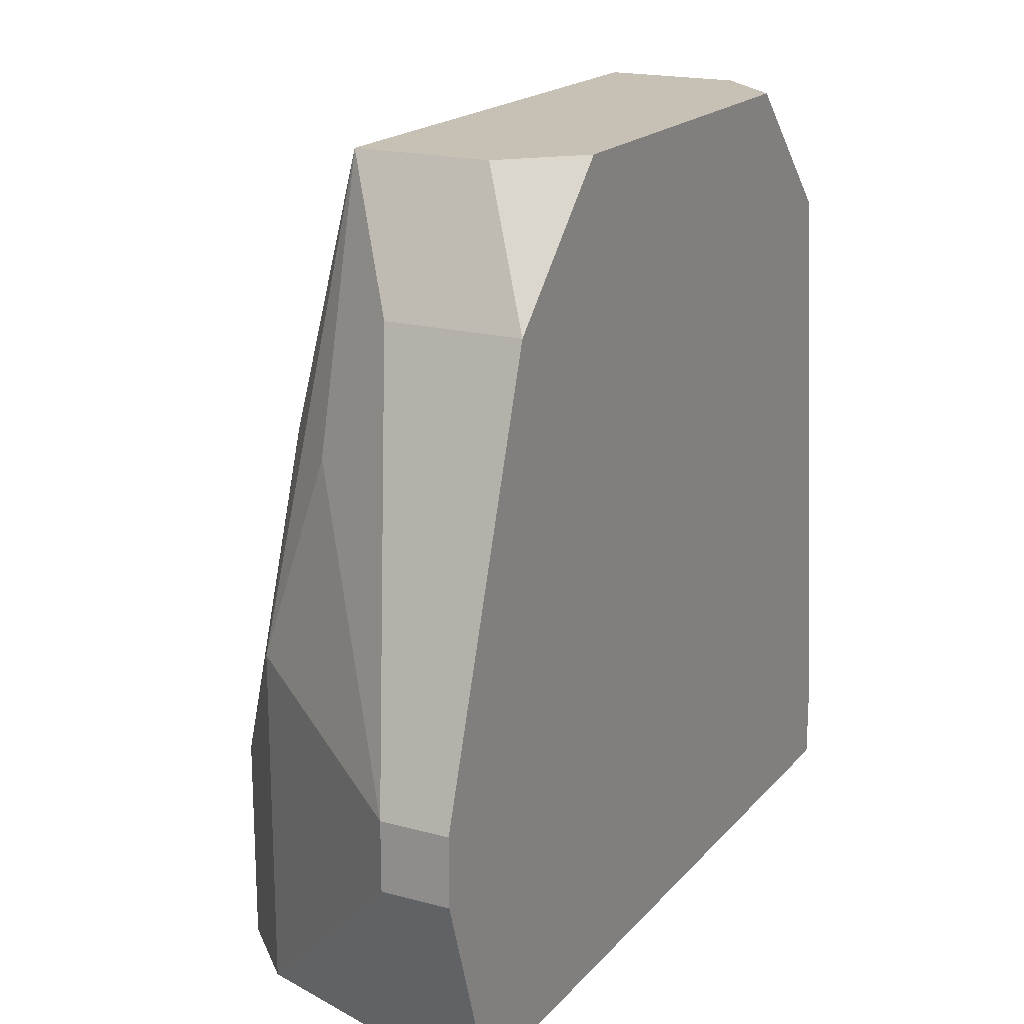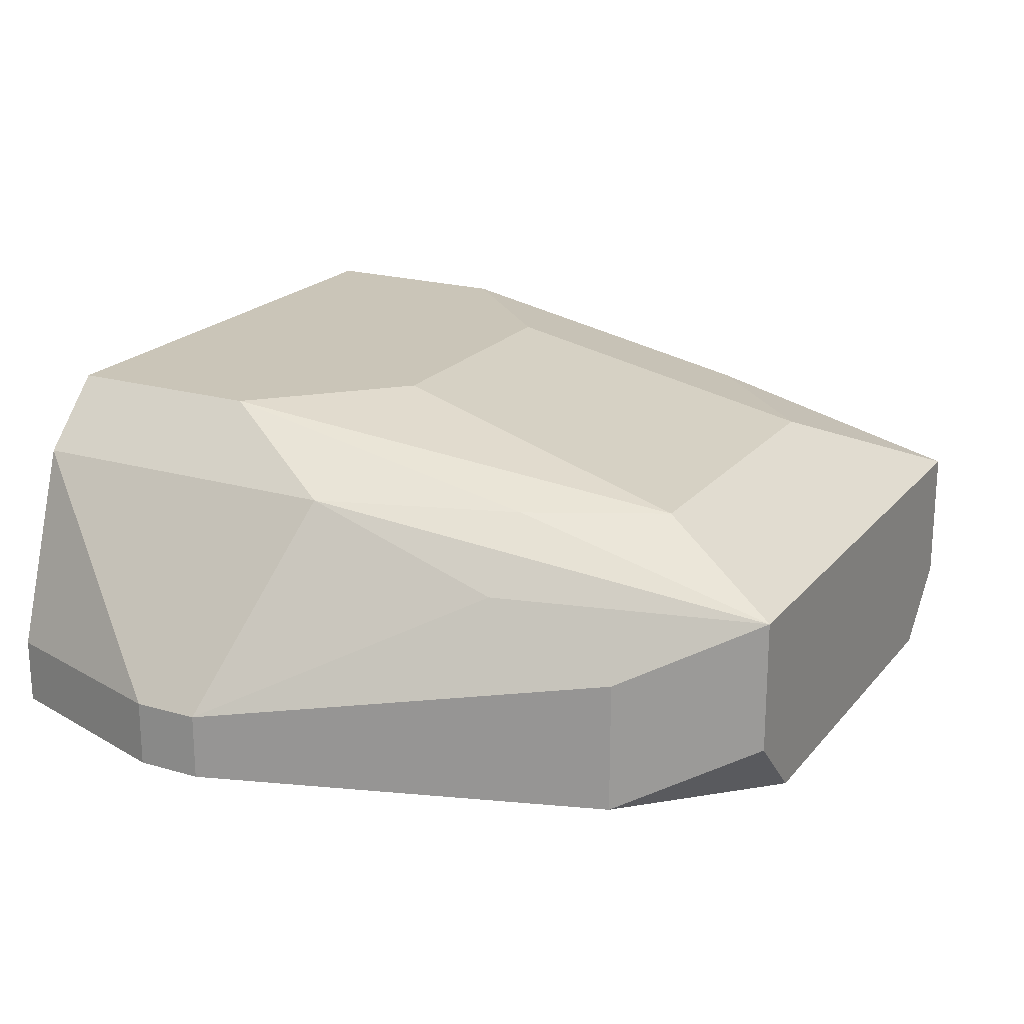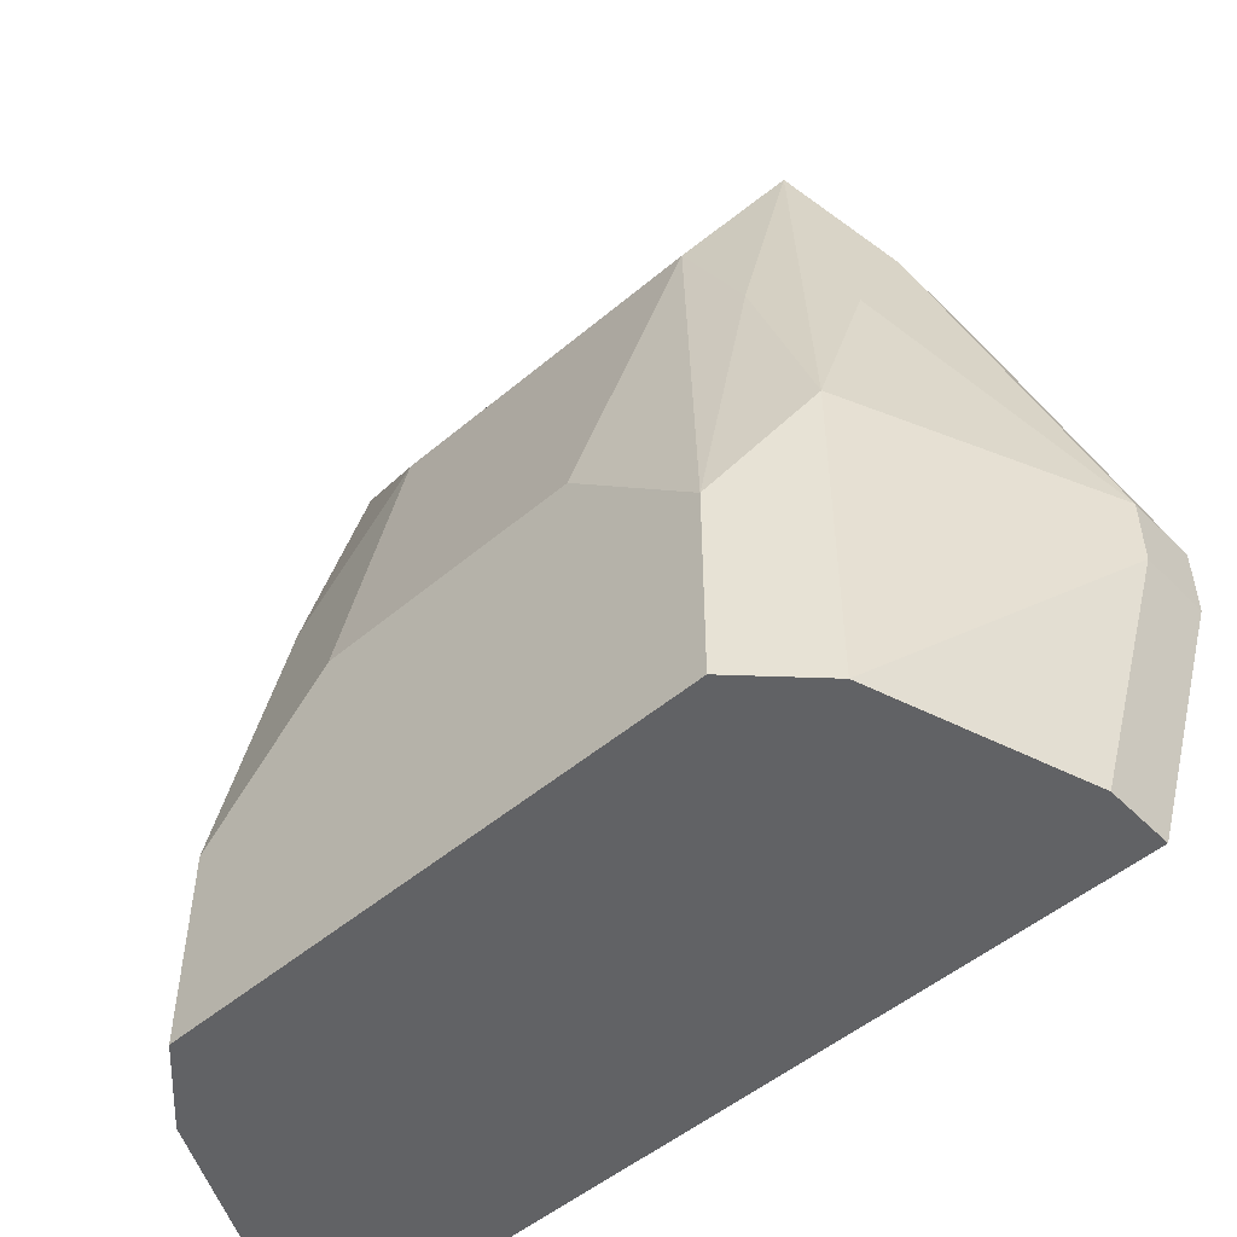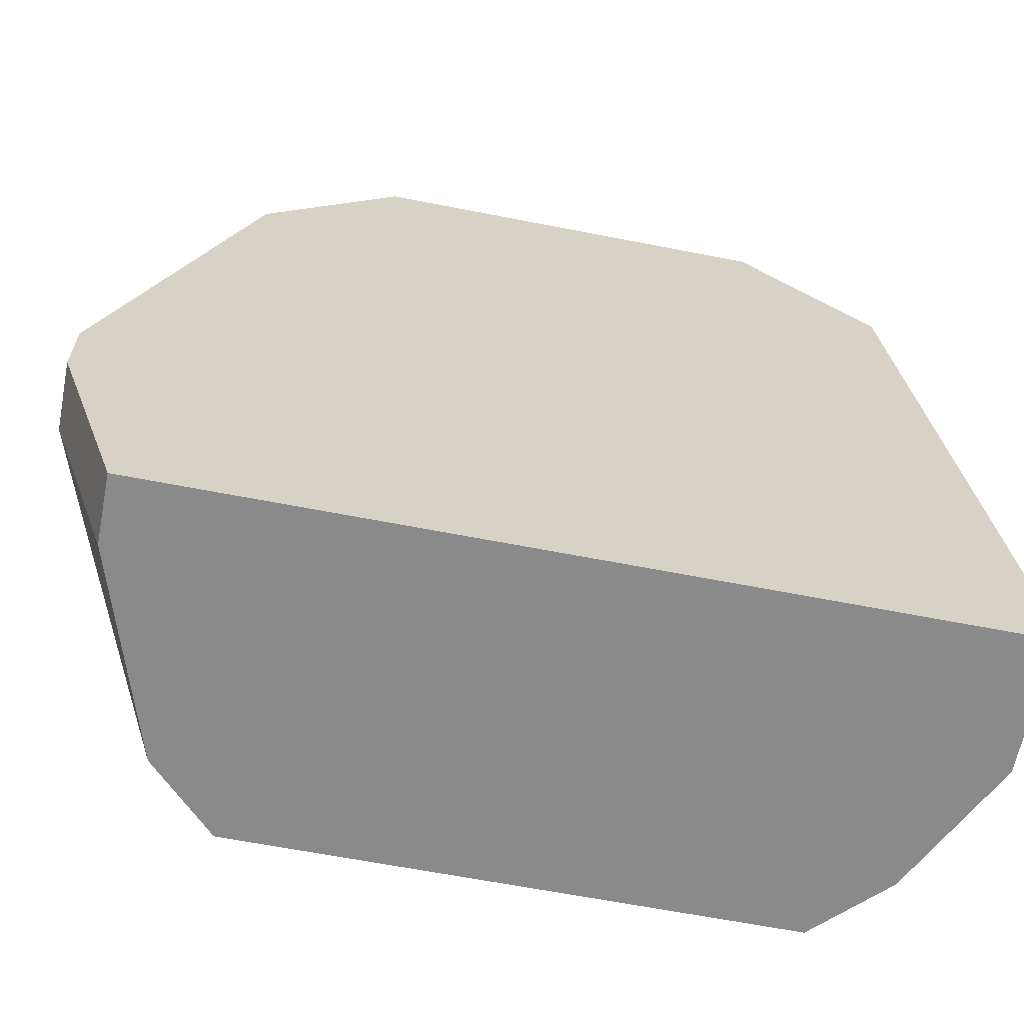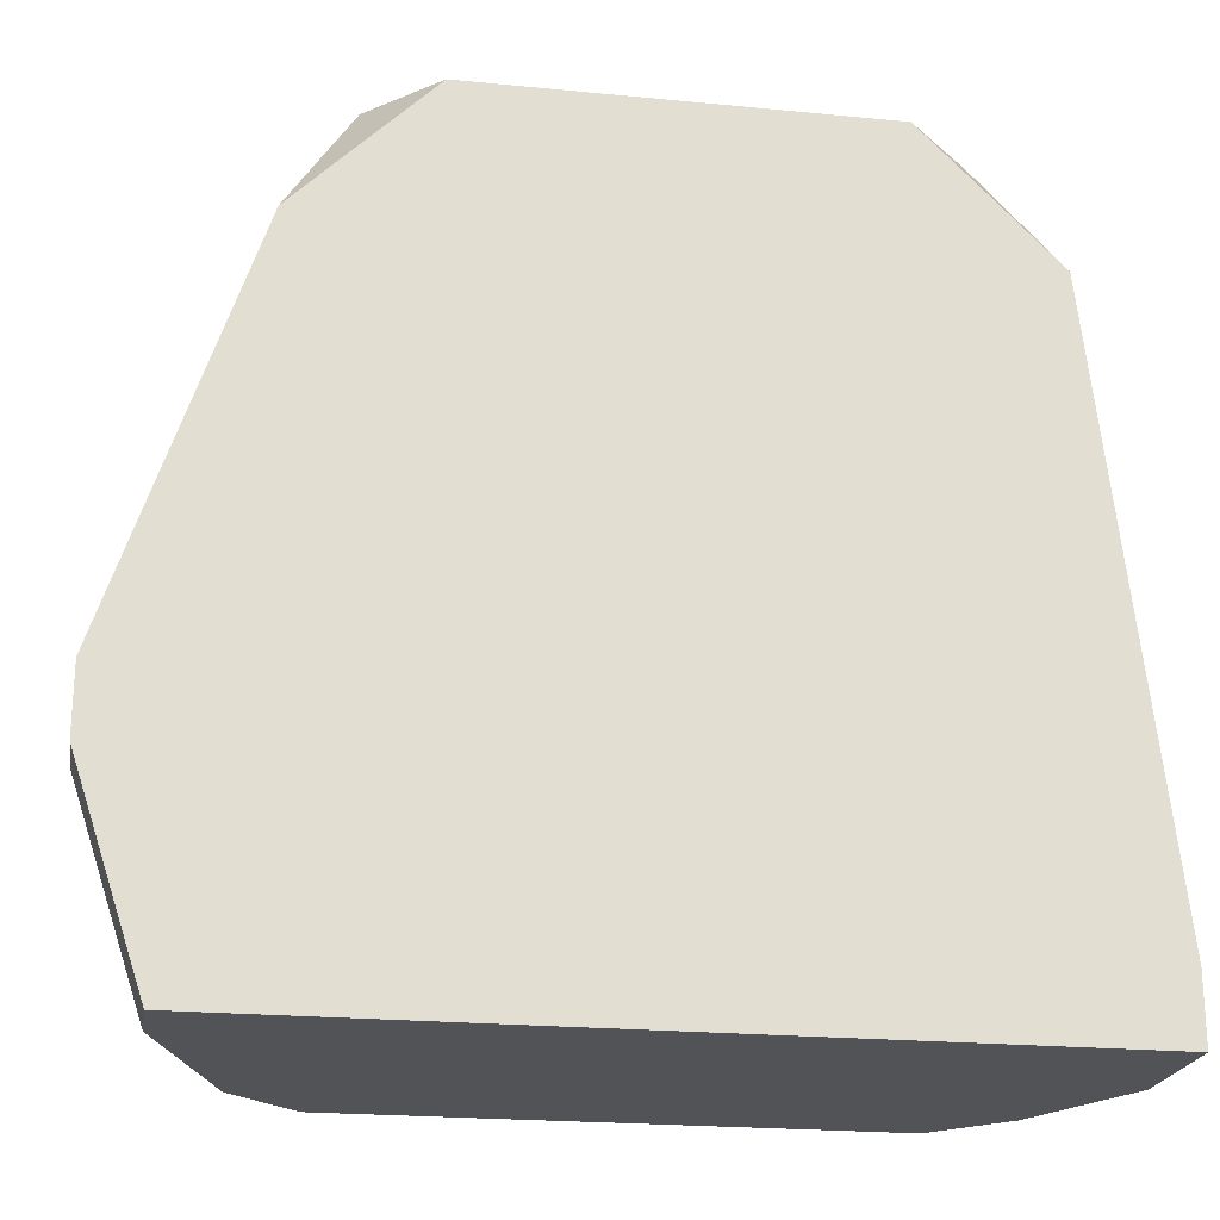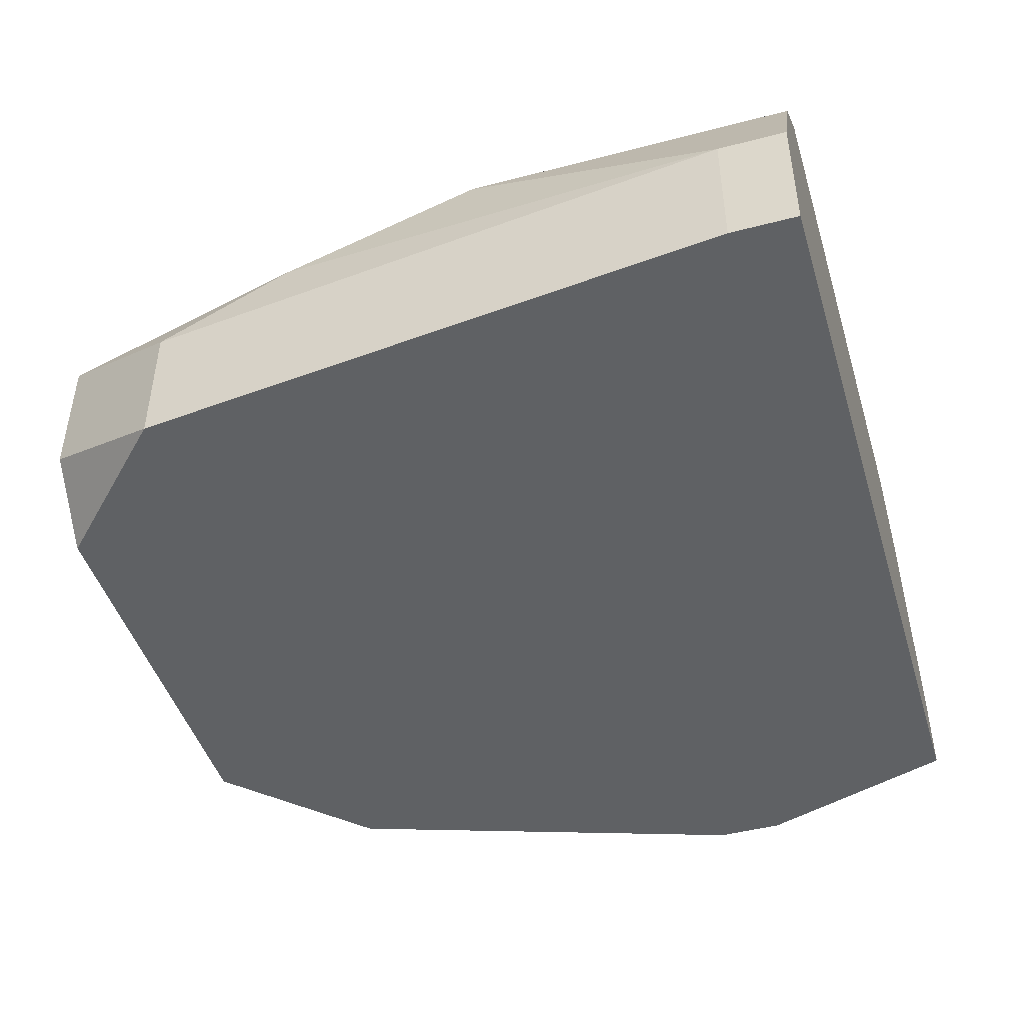
<metadata>
{"format":"obj","ext":"obj","renderer":"f3d","projection":"perspective","resolution":1024,"background":"white","views":[{"elev":18.5,"azim":-62.4,"up":"+Z"},{"elev":20.5,"azim":-62.1,"up":"+Y"},{"elev":-50.6,"azim":-137.3,"up":"+Z"},{"elev":-63.5,"azim":-11.2,"up":"+Z"},{"elev":-22.0,"azim":-9.6,"up":"+Z"},{"elev":-46.0,"azim":106.7,"up":"+Y"}]}
</metadata>
<code>
v 70.7 8.602 220.7
v 71.31 6.784 219.5
v 71.31 9.208 213.4
v 65.86 9.814 213.4
v 65.25 6.784 219.5
v 70.7 9.814 215.2
v 71.92 7.996 214
v 70.1 6.784 220.7
v 65.86 8.602 220.7
v 71.31 9.208 216.4
v 70.7 9.814 213.4
v 71.92 6.784 213.4
v 70.7 7.39 220.7
v 64.04 7.39 215.8
v 67.07 9.814 216.4
v 66.46 6.784 220.7
v 70.7 9.208 218.3
v 71.31 7.996 219.5
v 71.92 6.784 214
v 71.92 7.996 213.4
v 65.25 9.208 216.4
v 65.25 7.996 219.5
v 64.64 6.784 213.4
v 68.89 9.208 219.5
v 65.86 7.39 220.7
v 71.31 8.602 218.3
v 65.25 8.602 218.3
v 65.25 9.208 213.4
v 65.86 9.814 215.2
v 64.04 6.784 215.8
v 66.46 9.208 219.5
v 69.49 9.208 219.5
v 64.04 7.39 215.2
v 65.86 9.208 218.3
v 69.49 9.814 216.4
v 64.64 7.39 213.4
v 64.04 6.784 215.2
f 8 5 2
f 9 8 1
f 10 3 6
f 10 7 3
f 11 6 3
f 11 3 4
f 11 4 6
f 12 2 5
f 12 4 3
f 13 8 2
f 13 2 1
f 13 1 8
f 15 6 4
f 16 5 8
f 16 8 9
f 17 10 6
f 17 1 10
f 18 1 2
f 18 2 7
f 19 12 7
f 19 7 2
f 19 2 12
f 20 12 3
f 20 3 7
f 20 7 12
f 22 14 5
f 22 5 9
f 22 9 14
f 23 12 5
f 23 4 12
f 24 9 1
f 25 16 9
f 25 9 5
f 25 5 16
f 26 10 1
f 26 1 18
f 26 18 7
f 26 7 10
f 27 21 14
f 27 14 9
f 27 9 21
f 28 21 4
f 28 14 21
f 28 4 23
f 29 15 4
f 29 4 21
f 30 23 5
f 30 5 14
f 31 24 15
f 31 9 24
f 31 15 29
f 32 24 1
f 32 1 17
f 32 17 6
f 32 15 24
f 33 14 28
f 33 30 14
f 34 31 29
f 34 29 21
f 34 21 9
f 34 9 31
f 35 32 6
f 35 6 15
f 35 15 32
f 36 33 28
f 36 28 23
f 36 23 33
f 37 33 23
f 37 23 30
f 37 30 33

</code>
